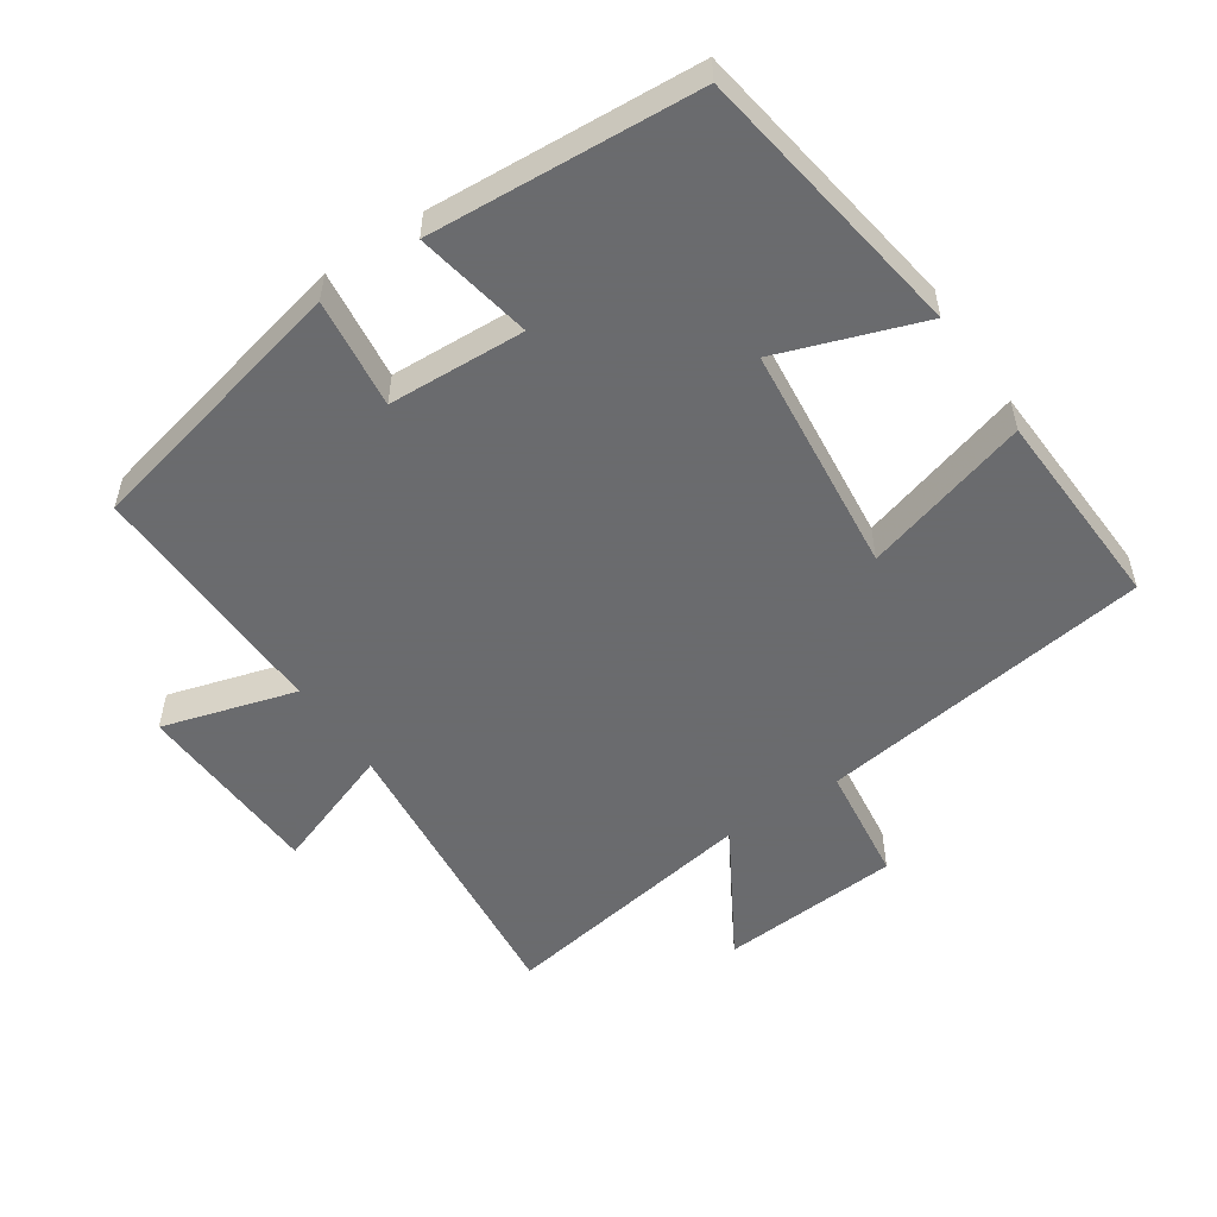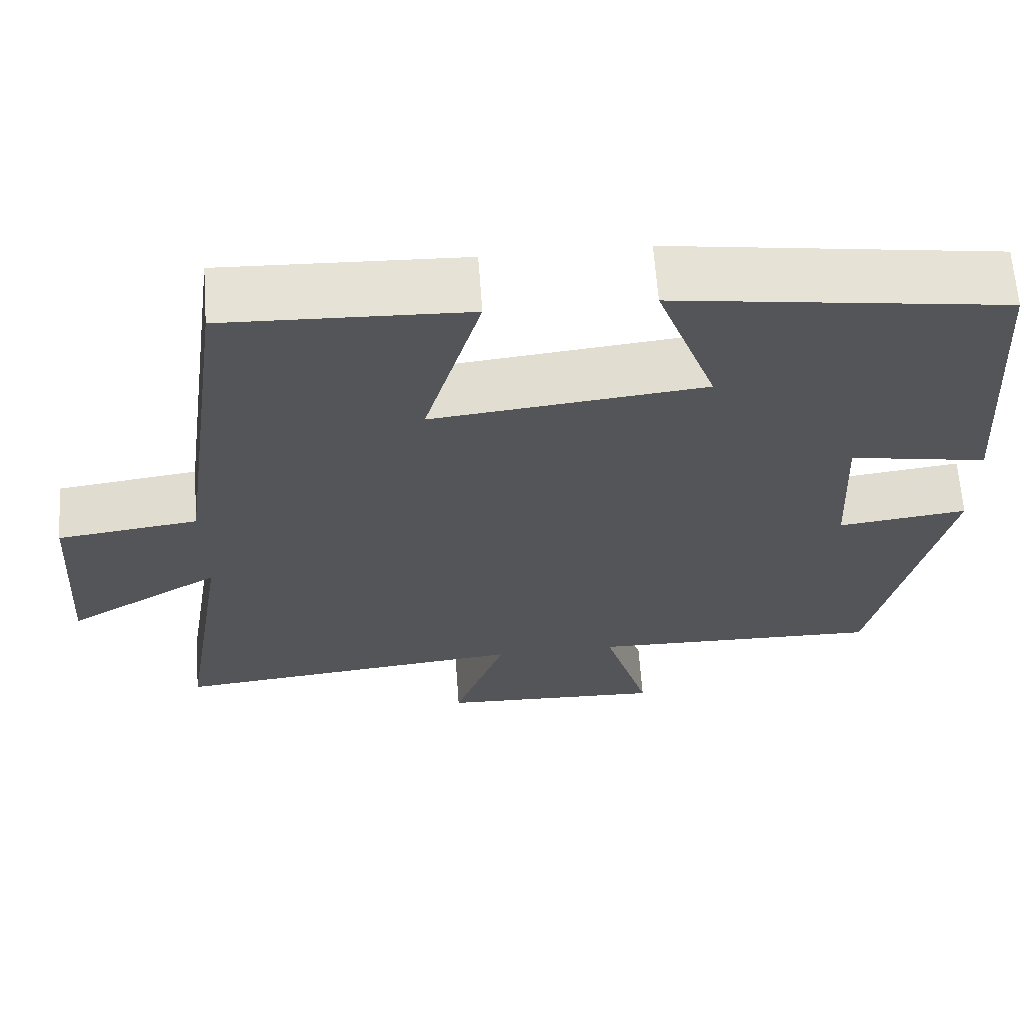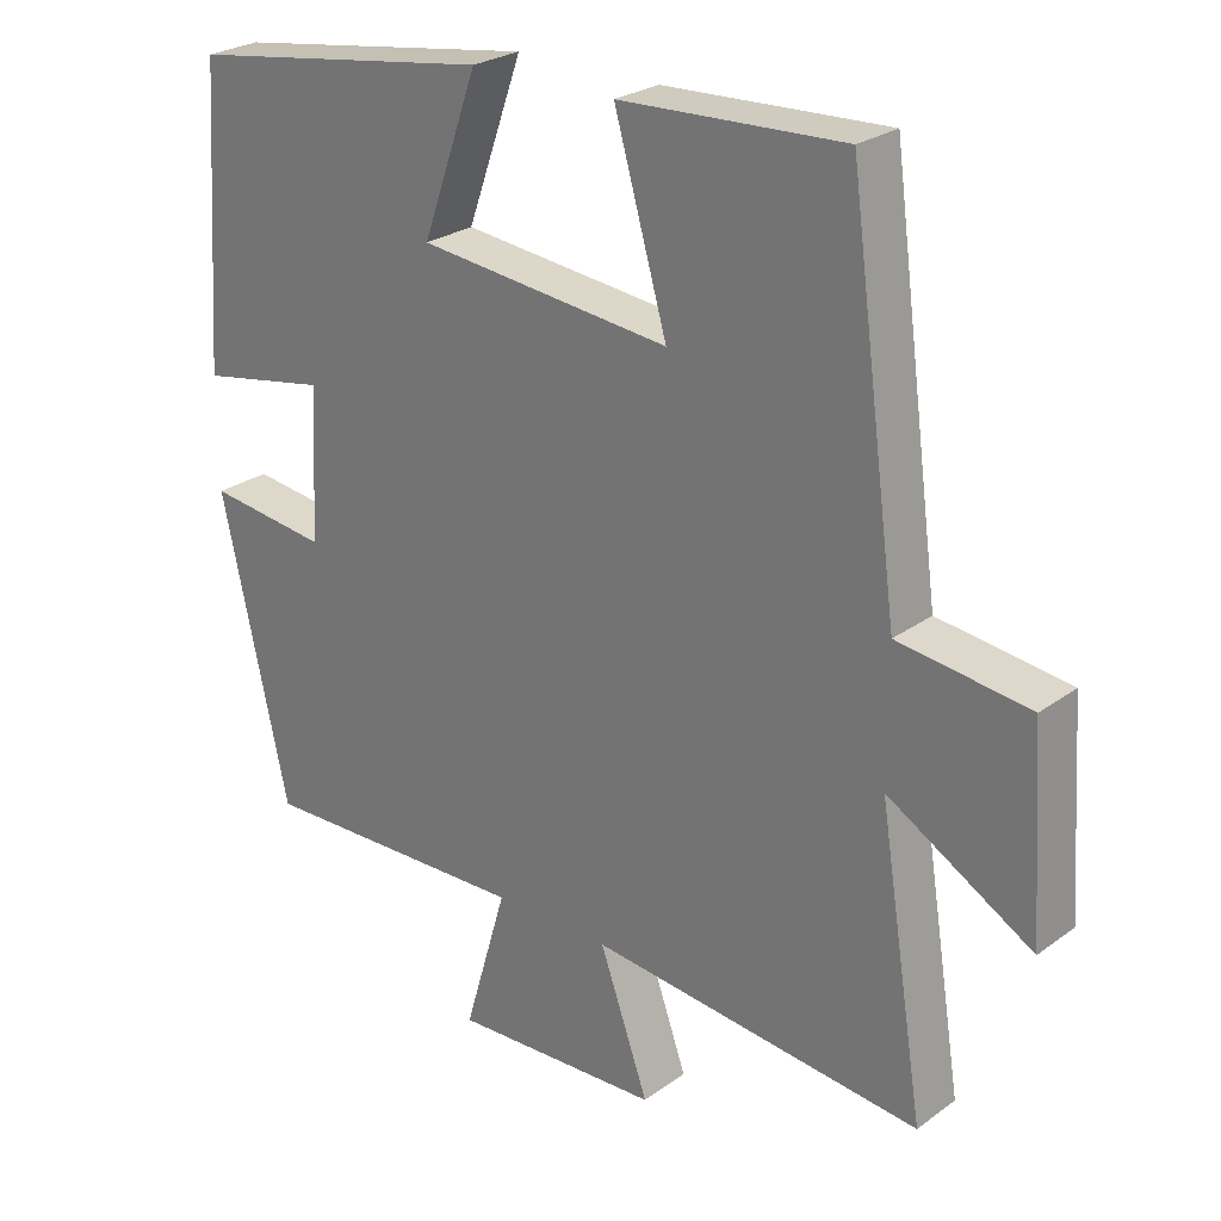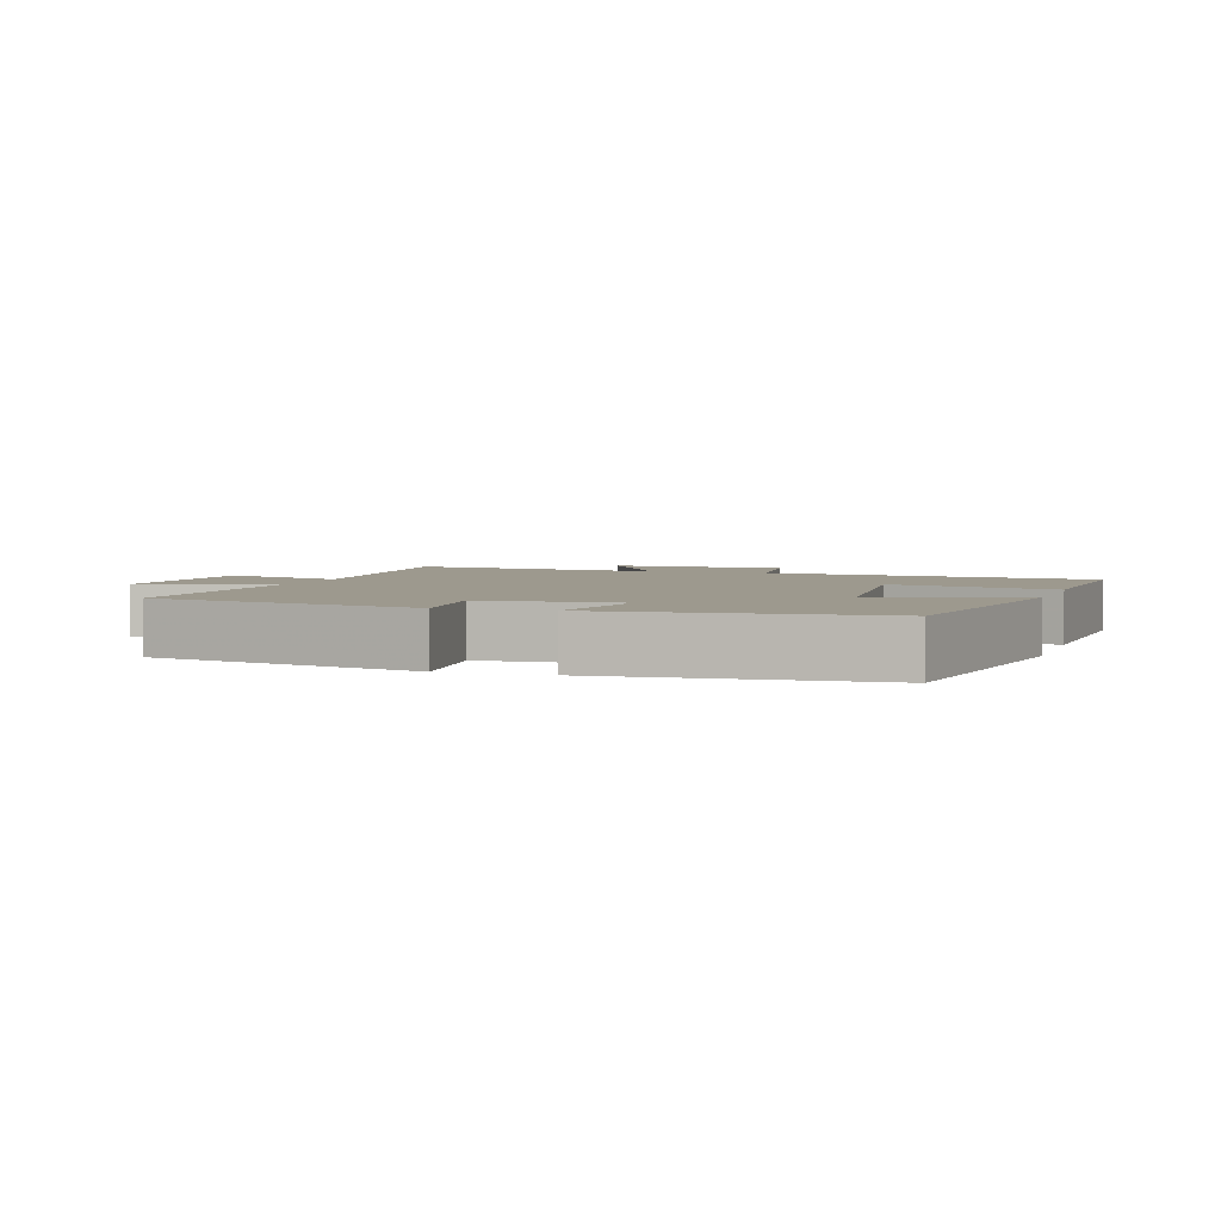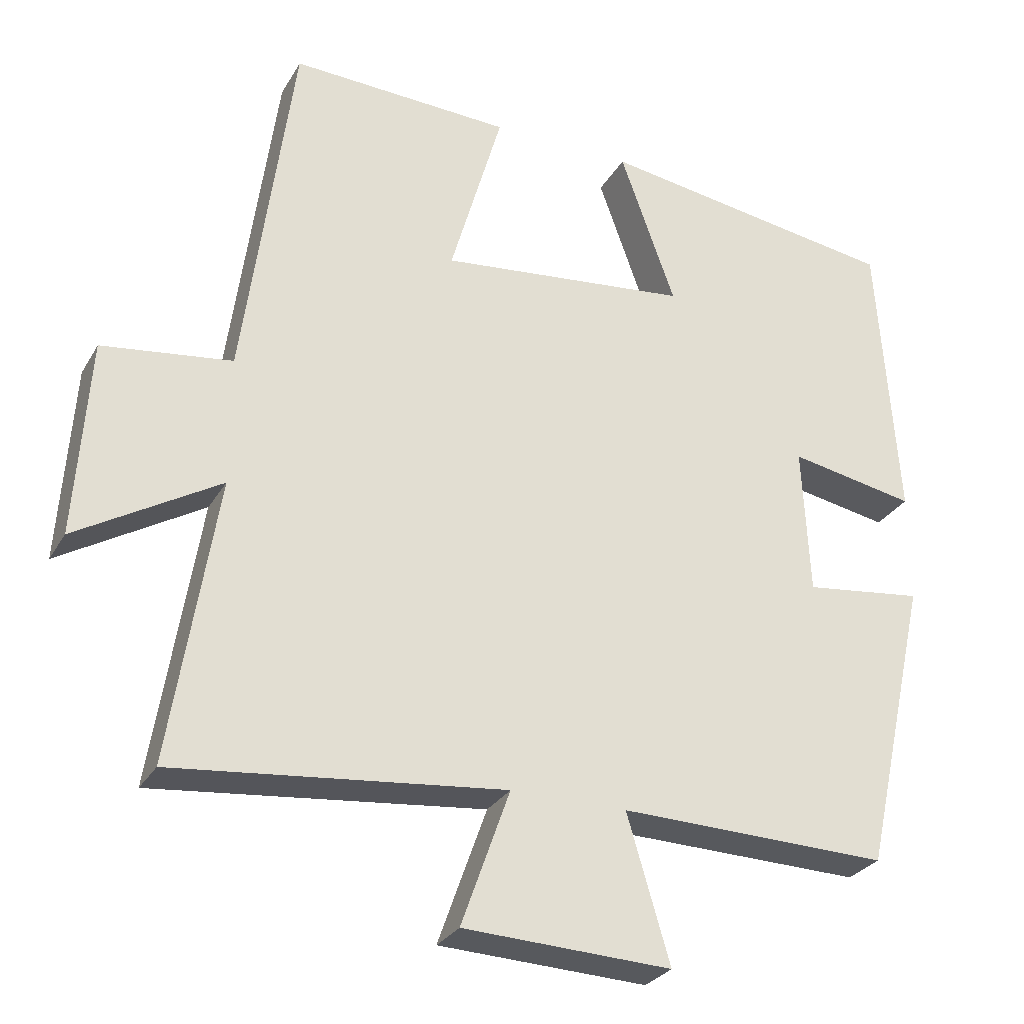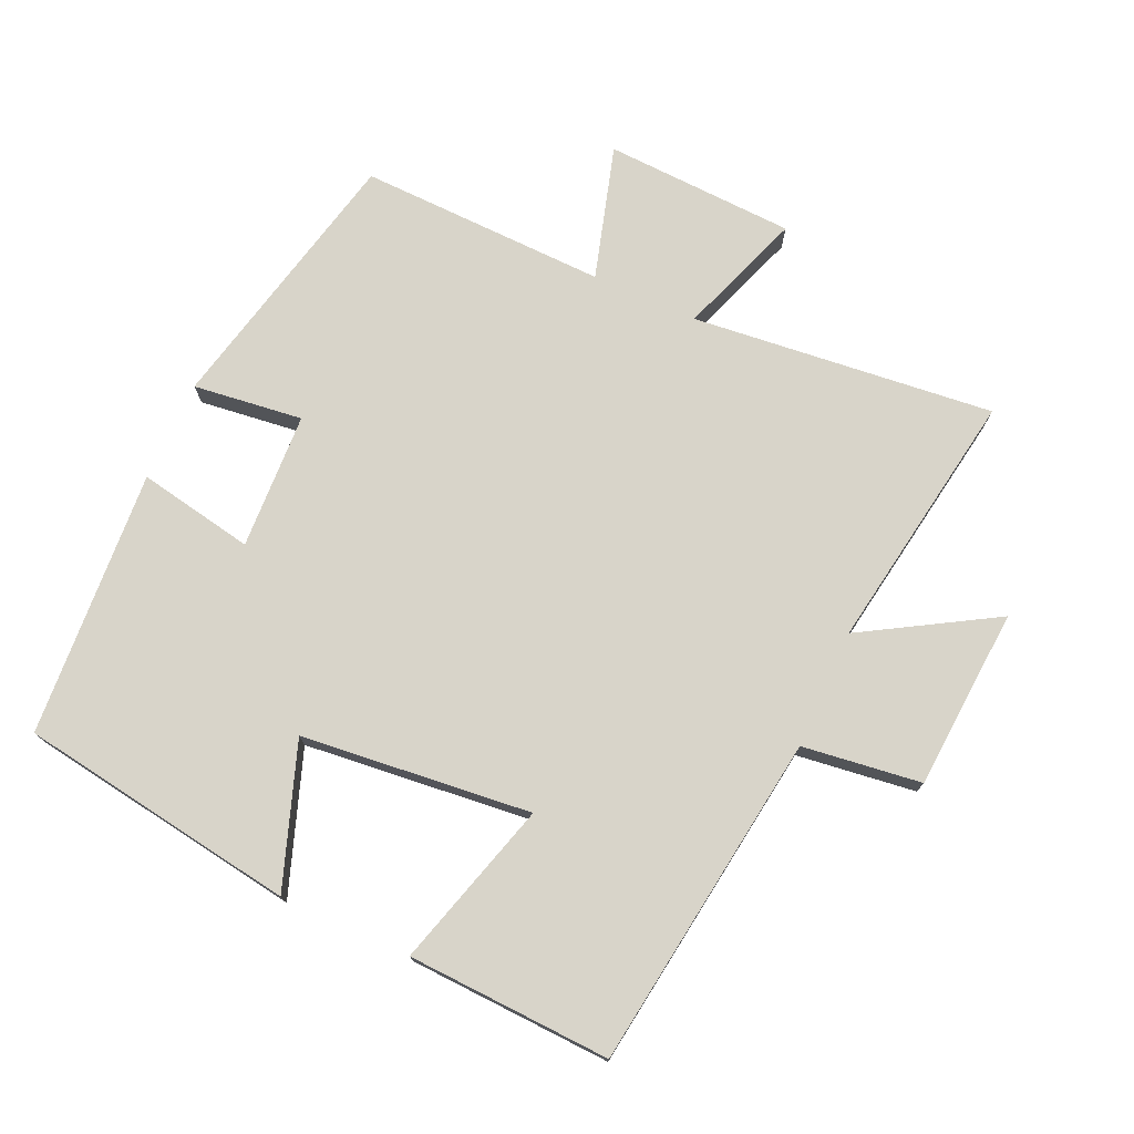
<metadata>
{"format":"obj","ext":"obj","renderer":"f3d","projection":"perspective","resolution":1024,"background":"white","views":[{"elev":-53.3,"azim":-55.9,"up":"+Y"},{"elev":64.7,"azim":175.8,"up":"+Z"},{"elev":25.7,"azim":41.1,"up":"+Z"},{"elev":3.3,"azim":-72.0,"up":"+Y"},{"elev":-28.4,"azim":155.3,"up":"+Z"},{"elev":75.0,"azim":24.4,"up":"+Y"}]}
</metadata>
<code>
v -0.473 0.07 0.438
v -0.062 0.07 0.5
v -0.137 0.07 0.29
v 0.203 0.07 0.254
v 0.132 0.07 0.5
v 0.433 0.07 0.513
v 0.5 0.07 0.017
v 0.676 0.07 -0.006
v 0.694 0.07 -0.274
v 0.5 0.07 -0.159
v 0.562 0.07 -0.547
v 0.115 0.07 -0.5
v 0.181 0.07 -0.685
v -0.101 0.07 -0.697
v -0.043 0.07 -0.5
v -0.41 0.07 -0.509
v -0.5 0.07 -0.107
v -0.338 0.07 -0.127
v -0.328 0.07 0.075
v -0.5 0.07 0.043
v -0.473 0 0.438
v -0.062 0 0.5
v -0.137 0 0.29
v 0.203 0 0.254
v 0.132 0 0.5
v 0.433 0 0.513
v 0.5 0 0.017
v 0.676 0 -0.006
v 0.694 0 -0.274
v 0.5 0 -0.159
v 0.562 0 -0.547
v 0.115 0 -0.5
v 0.181 0 -0.685
v -0.101 0 -0.697
v -0.043 0 -0.5
v -0.41 0 -0.509
v -0.5 0 -0.107
v -0.338 0 -0.127
v -0.328 0 0.075
v -0.5 0 0.043
f 19 20 1 2
f 18 19 2 3
f 15 16 17 18
f 15 18 3 4
f 12 13 14 15
f 12 15 4
f 10 11 12 4
f 7 8 9 10
f 6 7 10
f 4 5 6 10
f 22 21 40 39
f 23 22 39 38
f 38 37 36 35
f 24 23 38 35
f 35 34 33 32
f 24 35 32
f 24 32 31 30
f 30 29 28 27
f 30 27 26
f 30 26 25 24
f 1 21 22 2
f 2 22 23 3
f 3 23 24 4
f 4 24 25 5
f 5 25 26 6
f 6 26 27 7
f 7 27 28 8
f 8 28 29 9
f 9 29 30 10
f 10 30 31 11
f 11 31 32 12
f 12 32 33 13
f 13 33 34 14
f 14 34 35 15
f 15 35 36 16
f 16 36 37 17
f 17 37 38 18
f 18 38 39 19
f 19 39 40 20
f 20 40 21 1

</code>
